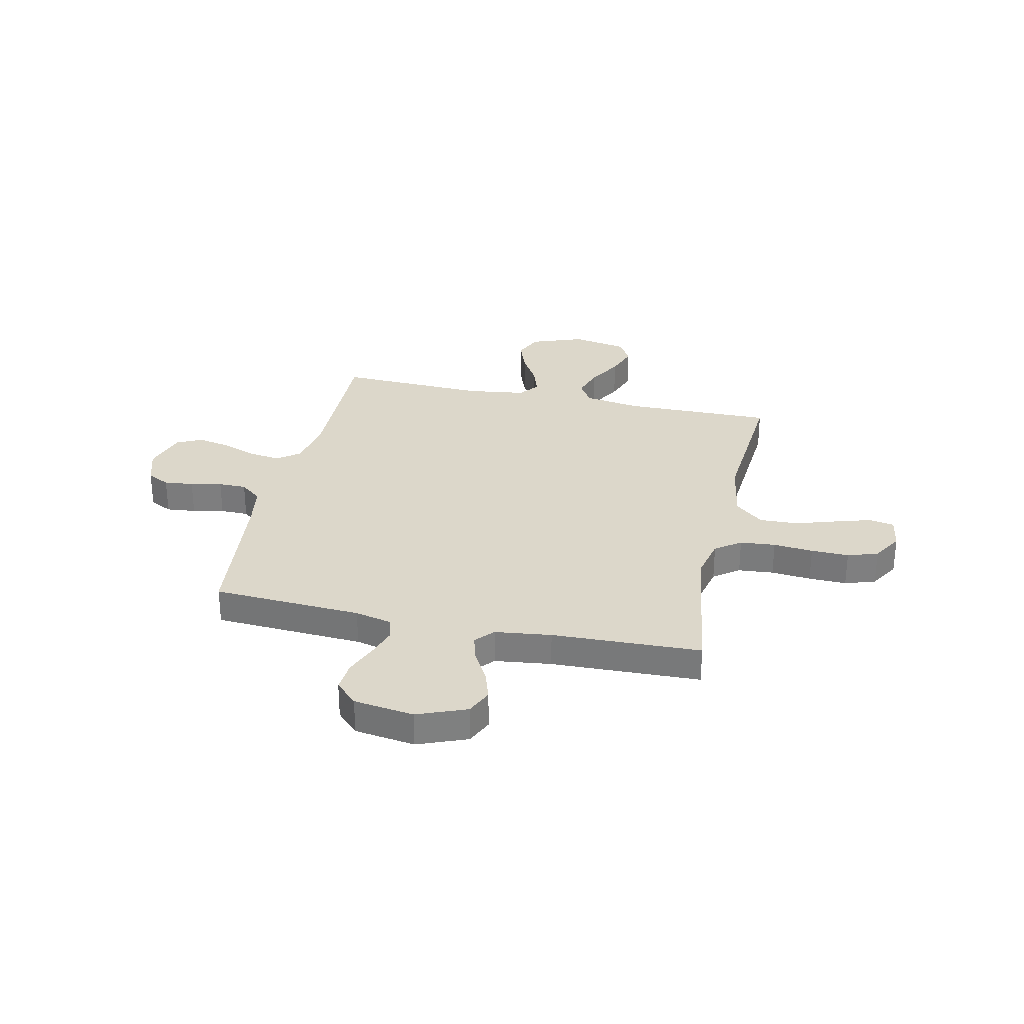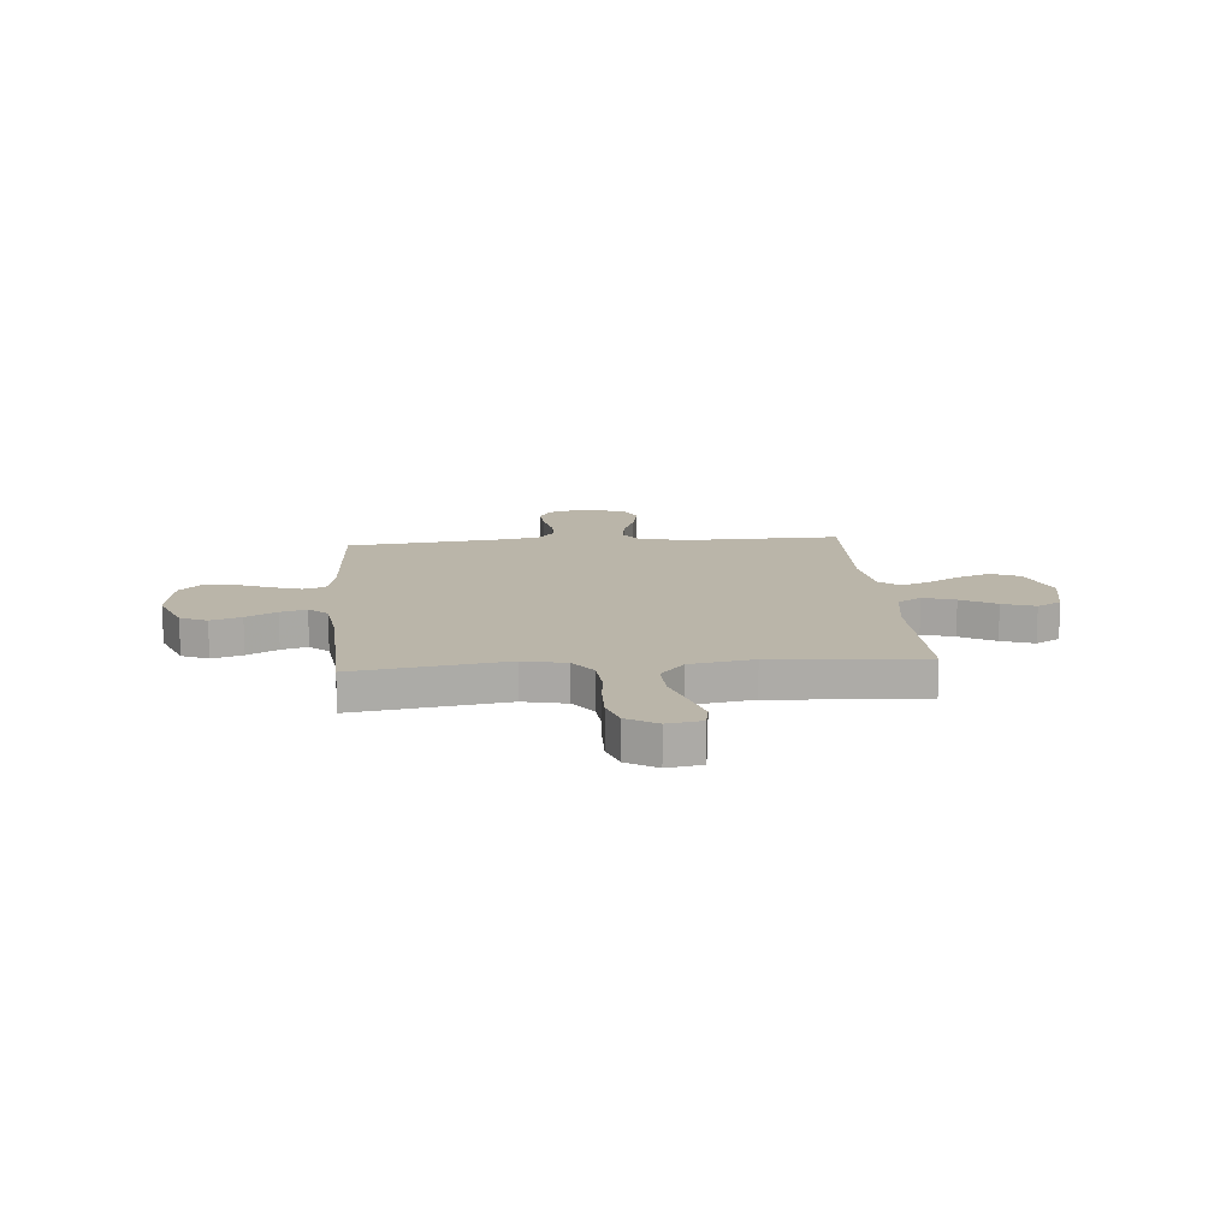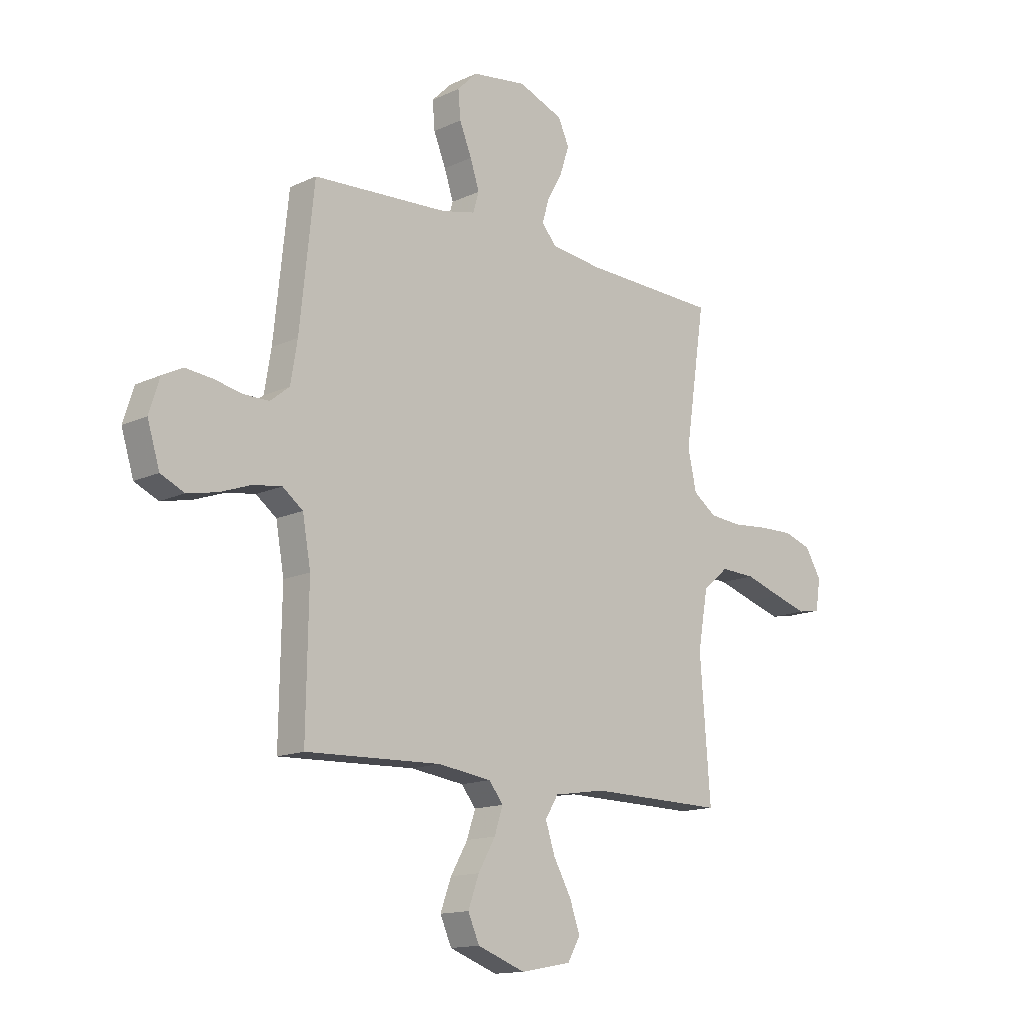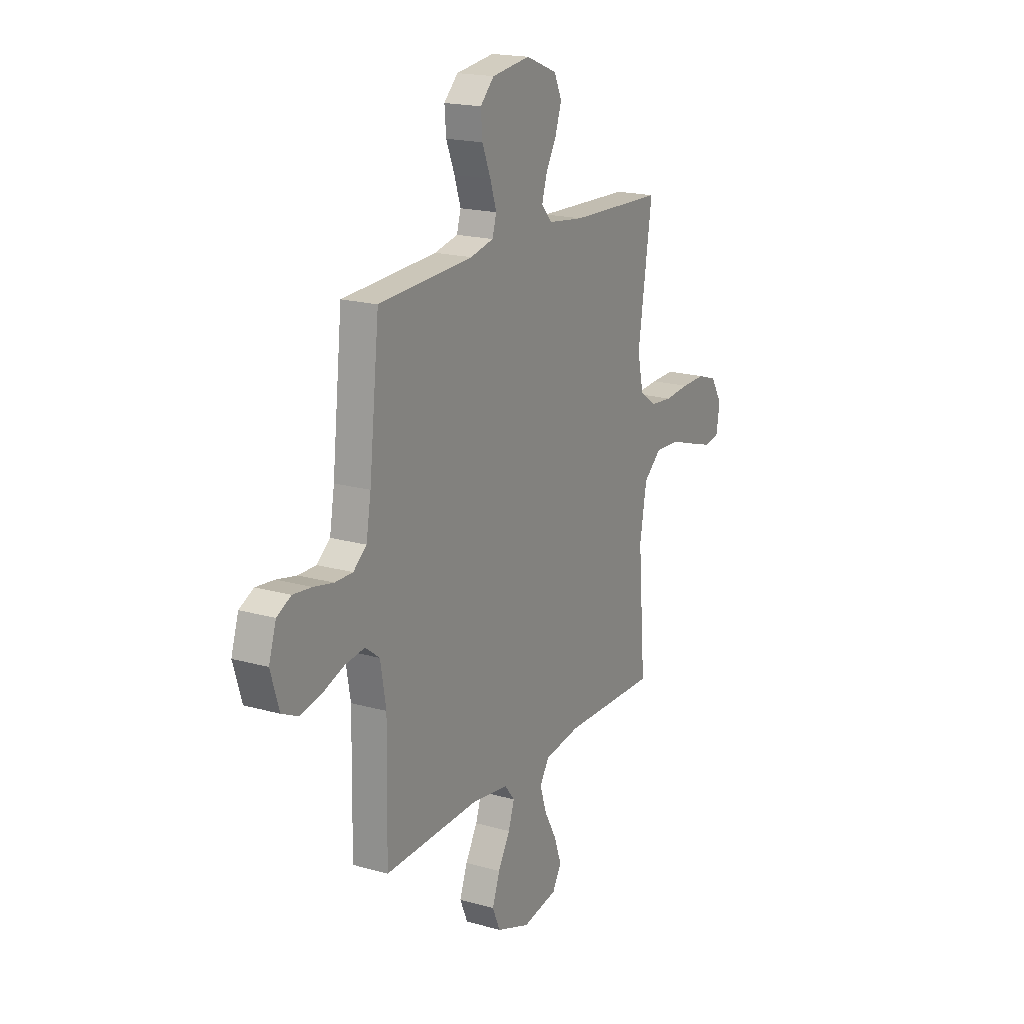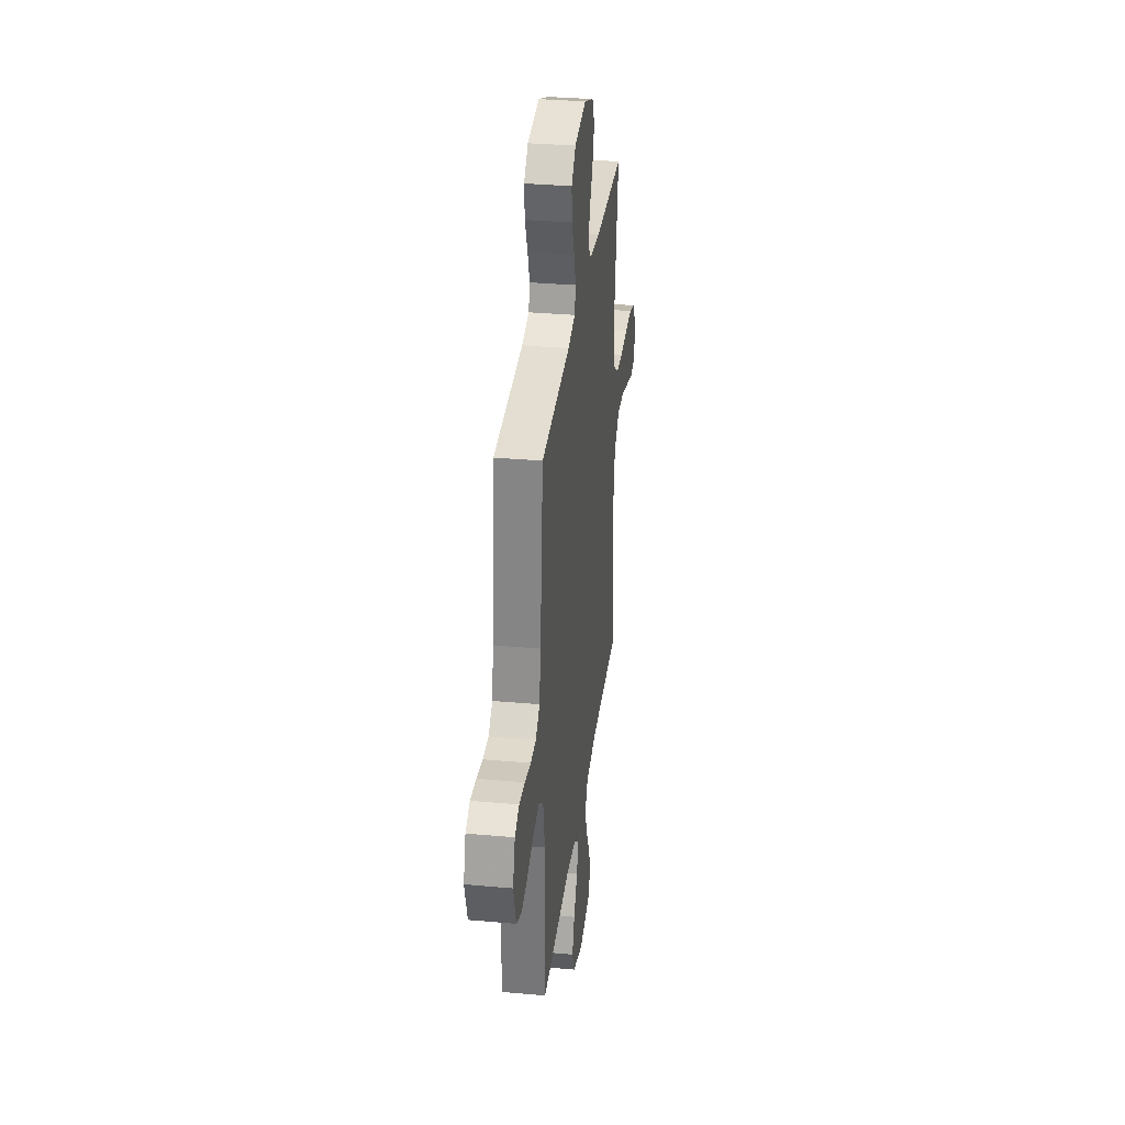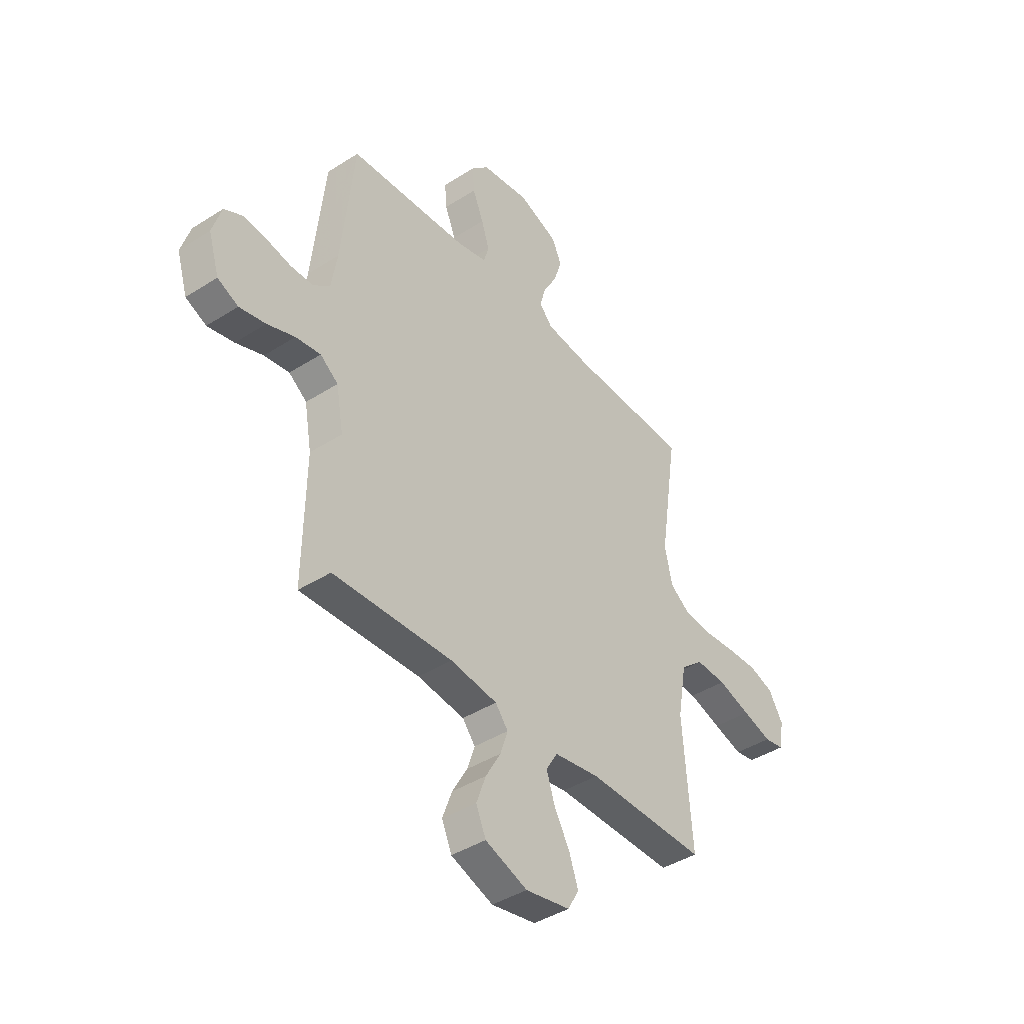
<metadata>
{"format":"obj","ext":"obj","renderer":"f3d","projection":"perspective","resolution":1024,"background":"white","views":[{"elev":30.5,"azim":12.4,"up":"+Y"},{"elev":13.6,"azim":85.1,"up":"+Y"},{"elev":-14.2,"azim":-44.3,"up":"+Z"},{"elev":18.5,"azim":-61.3,"up":"+Z"},{"elev":33.1,"azim":-82.9,"up":"+Z"},{"elev":-41.4,"azim":-52.2,"up":"+Z"}]}
</metadata>
<code>
v 0.5 0.07 -0.5
v 0.2 0.07 -0.496
v 0.086 0.07 -0.514
v 0.057 0.07 -0.561
v 0.078 0.07 -0.625
v 0.117 0.07 -0.695
v 0.14 0.07 -0.76
v 0.112 0.07 -0.809
v 0 0.07 -0.83
v -0.106 0.07 -0.791
v -0.131 0.07 -0.734
v -0.107 0.07 -0.668
v -0.069 0.07 -0.602
v -0.05 0.07 -0.545
v -0.082 0.07 -0.505
v -0.2 0.07 -0.489
v -0.5 0.07 -0.5
v -0.495 0.07 -0.2
v -0.513 0.07 -0.098
v -0.558 0.07 -0.064
v -0.621 0.07 -0.073
v -0.69 0.07 -0.098
v -0.756 0.07 -0.112
v -0.808 0.07 -0.088
v -0.835 0.07 0
v -0.812 0.07 0.073
v -0.767 0.07 0.096
v -0.708 0.07 0.09
v -0.645 0.07 0.077
v -0.589 0.07 0.077
v -0.547 0.07 0.111
v -0.532 0.07 0.2
v -0.5 0.07 0.5
v -0.2 0.07 0.517
v -0.126 0.07 0.534
v -0.113 0.07 0.578
v -0.133 0.07 0.639
v -0.16 0.07 0.705
v -0.165 0.07 0.766
v -0.121 0.07 0.81
v 0 0.07 0.827
v 0.099 0.07 0.788
v 0.123 0.07 0.735
v 0.103 0.07 0.674
v 0.069 0.07 0.613
v 0.054 0.07 0.561
v 0.087 0.07 0.524
v 0.2 0.07 0.51
v 0.5 0.07 0.5
v 0.455 0.07 0.2
v 0.474 0.07 0.114
v 0.525 0.07 0.077
v 0.596 0.07 0.071
v 0.676 0.07 0.078
v 0.752 0.07 0.08
v 0.813 0.07 0.06
v 0.849 0.07 0
v 0.838 0.07 -0.068
v 0.788 0.07 -0.077
v 0.715 0.07 -0.055
v 0.633 0.07 -0.029
v 0.556 0.07 -0.026
v 0.499 0.07 -0.074
v 0.477 0.07 -0.2
v 0.5 0 -0.5
v 0.2 0 -0.496
v 0.086 0 -0.514
v 0.057 0 -0.561
v 0.078 0 -0.625
v 0.117 0 -0.695
v 0.14 0 -0.76
v 0.112 0 -0.809
v 0 0 -0.83
v -0.106 0 -0.791
v -0.131 0 -0.734
v -0.107 0 -0.668
v -0.069 0 -0.602
v -0.05 0 -0.545
v -0.082 0 -0.505
v -0.2 0 -0.489
v -0.5 0 -0.5
v -0.495 0 -0.2
v -0.513 0 -0.098
v -0.558 0 -0.064
v -0.621 0 -0.073
v -0.69 0 -0.098
v -0.756 0 -0.112
v -0.808 0 -0.088
v -0.835 0 0
v -0.812 0 0.073
v -0.767 0 0.096
v -0.708 0 0.09
v -0.645 0 0.077
v -0.589 0 0.077
v -0.547 0 0.111
v -0.532 0 0.2
v -0.5 0 0.5
v -0.2 0 0.517
v -0.126 0 0.534
v -0.113 0 0.578
v -0.133 0 0.639
v -0.16 0 0.705
v -0.165 0 0.766
v -0.121 0 0.81
v 0 0 0.827
v 0.099 0 0.788
v 0.123 0 0.735
v 0.103 0 0.674
v 0.069 0 0.613
v 0.054 0 0.561
v 0.087 0 0.524
v 0.2 0 0.51
v 0.5 0 0.5
v 0.455 0 0.2
v 0.474 0 0.114
v 0.525 0 0.077
v 0.596 0 0.071
v 0.676 0 0.078
v 0.752 0 0.08
v 0.813 0 0.06
v 0.849 0 0
v 0.838 0 -0.068
v 0.788 0 -0.077
v 0.715 0 -0.055
v 0.633 0 -0.029
v 0.556 0 -0.026
v 0.499 0 -0.074
v 0.477 0 -0.2
f 58 59 60 61
f 56 57 58 61
f 56 61 62
f 53 54 55 56
f 53 56 62
f 52 53 62 63
f 48 49 50
f 47 48 50 51
f 42 43 44 45
f 42 45 46
f 41 42 46
f 40 41 46
f 37 38 39 40
f 36 37 40 46
f 35 36 46 47
f 32 33 34
f 31 32 34 35
f 26 27 28 29
f 26 29 30
f 25 26 30
f 24 25 30
f 21 22 23 24
f 20 21 24 30
f 19 20 30 31
f 16 17 18
f 15 16 18 19
f 10 11 12 13
f 10 13 14
f 9 10 14
f 8 9 14
f 5 6 7 8
f 4 5 8 14
f 3 4 14 15
f 64 1 2
f 51 52 63 64
f 35 47 51 64
f 19 31 35 64
f 15 19 64
f 2 3 15 64
f 125 124 123 122
f 125 122 121 120
f 126 125 120
f 120 119 118 117
f 126 120 117
f 127 126 117 116
f 114 113 112
f 115 114 112 111
f 109 108 107 106
f 110 109 106
f 110 106 105
f 110 105 104
f 104 103 102 101
f 110 104 101 100
f 111 110 100 99
f 98 97 96
f 99 98 96 95
f 93 92 91 90
f 94 93 90
f 94 90 89
f 94 89 88
f 88 87 86 85
f 94 88 85 84
f 95 94 84 83
f 82 81 80
f 83 82 80 79
f 77 76 75 74
f 78 77 74
f 78 74 73
f 78 73 72
f 72 71 70 69
f 78 72 69 68
f 79 78 68 67
f 66 65 128
f 128 127 116 115
f 128 115 111 99
f 128 99 95 83
f 128 83 79
f 128 79 67 66
f 1 65 66 2
f 2 66 67 3
f 3 67 68 4
f 4 68 69 5
f 5 69 70 6
f 6 70 71 7
f 7 71 72 8
f 8 72 73 9
f 9 73 74 10
f 10 74 75 11
f 11 75 76 12
f 12 76 77 13
f 13 77 78 14
f 14 78 79 15
f 15 79 80 16
f 16 80 81 17
f 17 81 82 18
f 18 82 83 19
f 19 83 84 20
f 20 84 85 21
f 21 85 86 22
f 22 86 87 23
f 23 87 88 24
f 24 88 89 25
f 25 89 90 26
f 26 90 91 27
f 27 91 92 28
f 28 92 93 29
f 29 93 94 30
f 30 94 95 31
f 31 95 96 32
f 32 96 97 33
f 33 97 98 34
f 34 98 99 35
f 35 99 100 36
f 36 100 101 37
f 37 101 102 38
f 38 102 103 39
f 39 103 104 40
f 40 104 105 41
f 41 105 106 42
f 42 106 107 43
f 43 107 108 44
f 44 108 109 45
f 45 109 110 46
f 46 110 111 47
f 47 111 112 48
f 48 112 113 49
f 49 113 114 50
f 50 114 115 51
f 51 115 116 52
f 52 116 117 53
f 53 117 118 54
f 54 118 119 55
f 55 119 120 56
f 56 120 121 57
f 57 121 122 58
f 58 122 123 59
f 59 123 124 60
f 60 124 125 61
f 61 125 126 62
f 62 126 127 63
f 63 127 128 64
f 64 128 65 1

</code>
